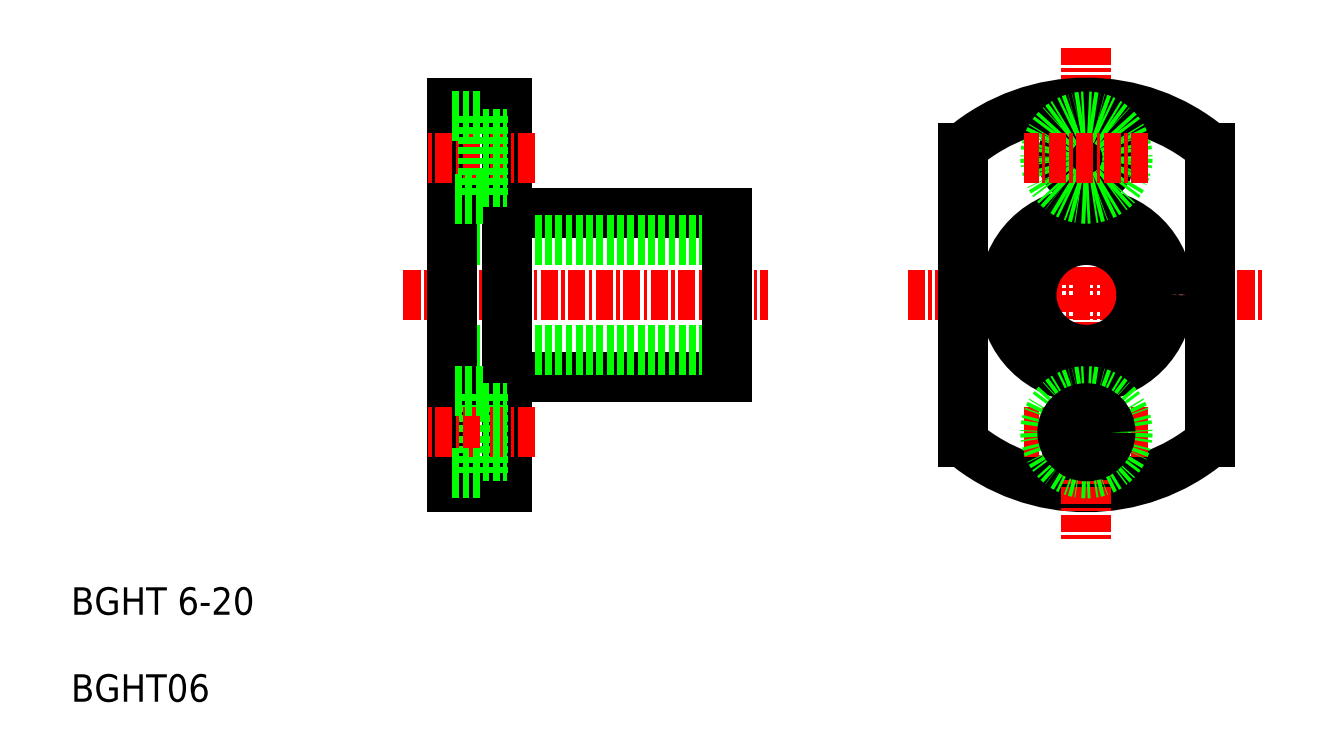
<metadata>
{"format":"dxf","ext":"dxf","renderer":"ezdxf+matplotlib","layout":"modelspace","background":"white","min_lineweight":24,"dpi":150}
</metadata>
<code>
0
SECTION
2
ENTITIES
0
LINE
8
0
10
74.65
20
115.9
30
0
11
74.65
21
107.9
31
0
0
LINE
8
0
10
70.65
20
101.9
30
0
11
70.65
21
115.9
31
0
0
TEXT
8
0
10
42.88
20
78.57
30
0
40
2
1
BGHT 6-20
0
TEXT
8
0
10
42.88
20
72.24
30
0
40
2
1
BGHT06
0
LINE
8
CENTER
10
67.08
20
101.9
30
0
11
93.65
21
101.9
31
0
0
LINE
8
0
10
74.65
20
95.86
30
0
11
90.65
21
95.86
31
0
0
LINE
8
0
10
74.65
20
107.9
30
0
11
90.65
21
107.9
31
0
0
LINE
8
0
10
90.65
20
97.86
30
0
11
70.65
21
97.86
31
0
0
LINE
8
0
10
90.65
20
105.9
30
0
11
70.65
21
105.9
31
0
0
LINE
8
0
10
74.65
20
87.86
30
0
11
74.65
21
95.86
31
0
0
LINE
8
0
10
70.65
20
101.9
30
0
11
70.65
21
87.86
31
0
0
LINE
8
0
10
70.65
20
87.86
30
0
11
74.65
21
87.86
31
0
0
LINE
8
0
10
74.65
20
101.9
30
0
11
74.65
21
95.86
31
0
0
LINE
8
0
10
70.65
20
101.9
30
0
11
70.65
21
107.9
31
0
0
LINE
8
0
10
74.65
20
101.9
30
0
11
74.65
21
107.9
31
0
0
LINE
8
0
10
90.65
20
95.86
30
0
11
90.65
21
101.9
31
0
0
LINE
8
0
10
90.65
20
107.9
30
0
11
90.65
21
101.9
31
0
0
LINE
8
0
10
70.65
20
115.9
30
0
11
74.65
21
115.9
31
0
0
ARC
8
0
10
116.8
20
101.9
30
0
40
14
50
230
51
310
0
LINE
8
CENTER
10
116.8
20
119.9
30
0
11
116.8
21
83.86
31
0
0
LINE
8
CENTER
10
103.8
20
101.9
30
0
11
129.8
21
101.9
31
0
0
CIRCLE
8
0
10
116.8
20
101.9
30
0
40
4
0
CIRCLE
8
0
10
116.8
20
101.9
30
0
40
6
0
LINE
8
0
10
107.8
20
112.6
30
0
11
107.8
21
91.14
31
0
0
LINE
8
0
10
125.8
20
112.6
30
0
11
125.8
21
91.14
31
0
0
ARC
8
0
10
116.8
20
101.9
30
0
40
14
50
49.99
51
130
0
CIRCLE
8
0
10
116.8
20
111.9
30
0
40
1.75
0
CIRCLE
8
0
10
116.8
20
111.9
30
0
40
3
0
LINE
8
CENTER
10
121.3
20
111.9
30
0
11
112.3
21
111.9
31
0
0
LINE
8
CENTER
10
121.3
20
91.86
30
0
11
112.3
21
91.86
31
0
0
CIRCLE
8
0
10
116.8
20
91.86
30
0
40
3
0
CIRCLE
8
0
10
116.8
20
91.86
30
0
40
1.75
0
LINE
8
CENTER
10
76.65
20
111.9
30
0
11
68.65
21
111.9
31
0
0
LINE
8
0
10
70.65
20
114.9
30
0
11
72.85
21
114.9
31
0
0
LINE
8
0
10
72.85
20
114.9
30
0
11
72.85
21
108.9
31
0
0
LINE
8
0
10
72.85
20
113.6
30
0
11
74.65
21
113.6
31
0
0
LINE
8
0
10
72.85
20
108.9
30
0
11
70.65
21
108.9
31
0
0
LINE
8
0
10
72.85
20
110.1
30
0
11
74.65
21
110.1
31
0
0
LINE
8
0
10
72.85
20
88.86
30
0
11
72.85
21
94.86
31
0
0
LINE
8
CENTER
10
76.65
20
91.86
30
0
11
68.65
21
91.86
31
0
0
LINE
8
0
10
72.85
20
93.61
30
0
11
74.65
21
93.61
31
0
0
LINE
8
0
10
72.85
20
94.86
30
0
11
70.65
21
94.86
31
0
0
LINE
8
0
10
72.85
20
90.11
30
0
11
74.65
21
90.11
31
0
0
LINE
8
0
10
70.65
20
88.86
30
0
11
72.85
21
88.86
31
0
0
ENDSEC
0
EOF

</code>
